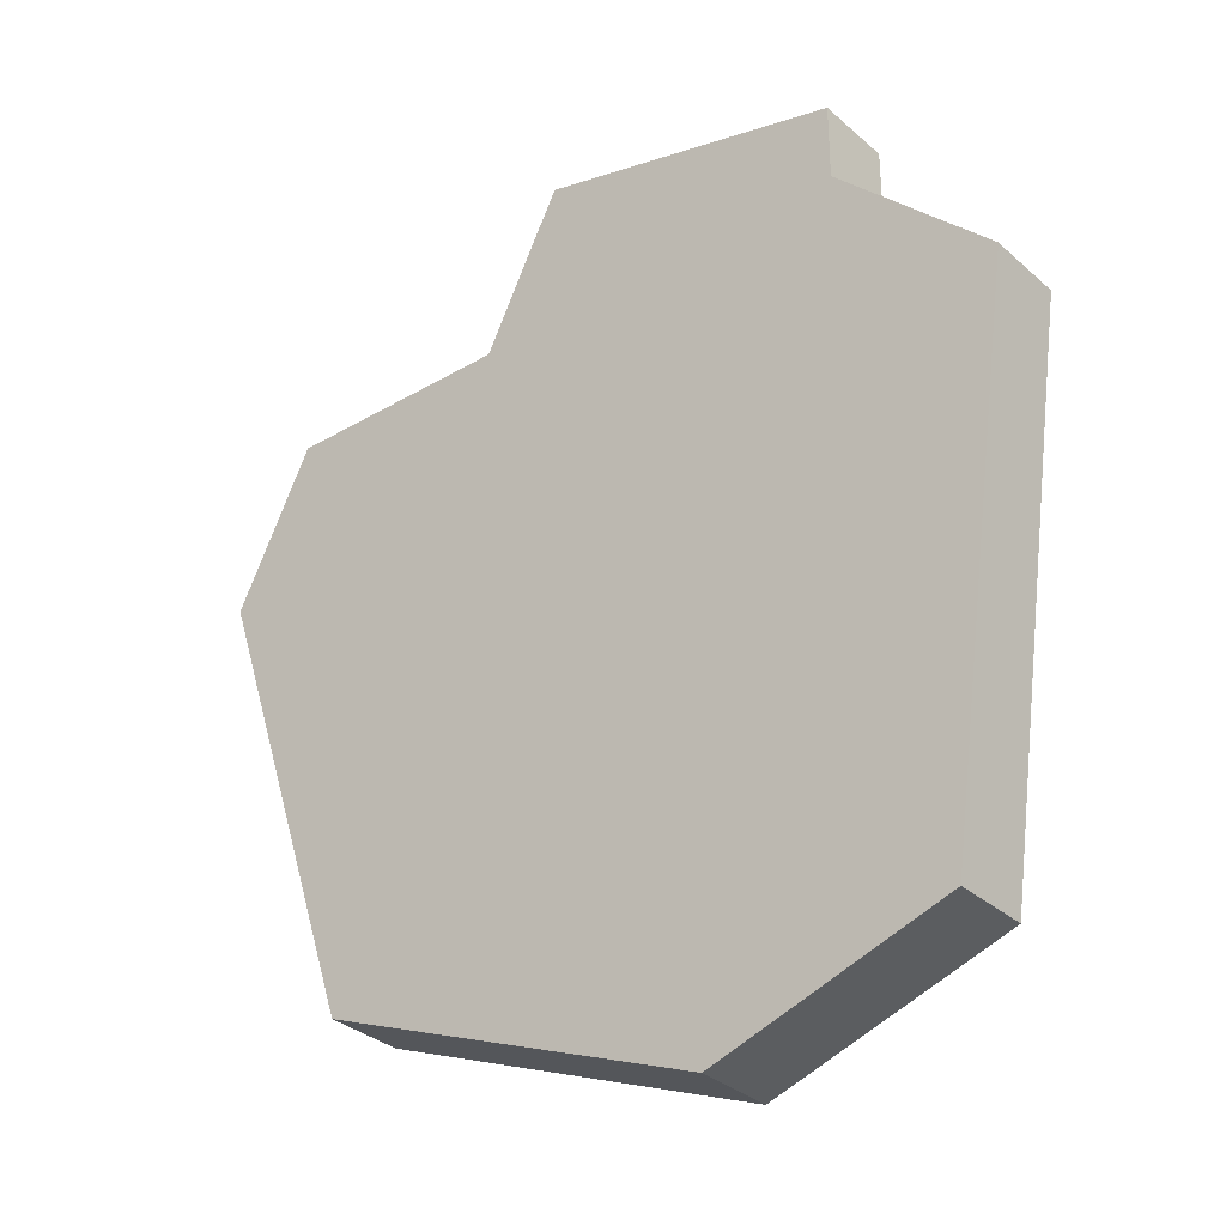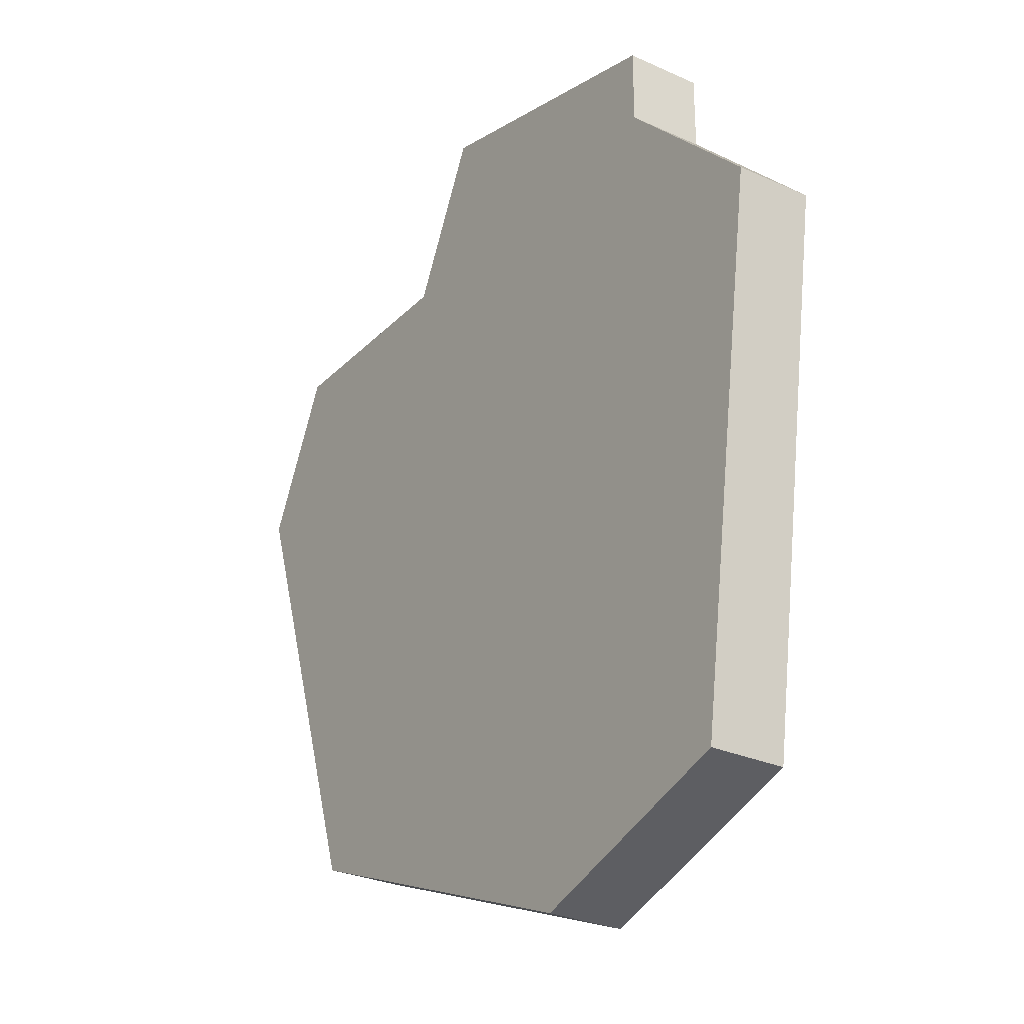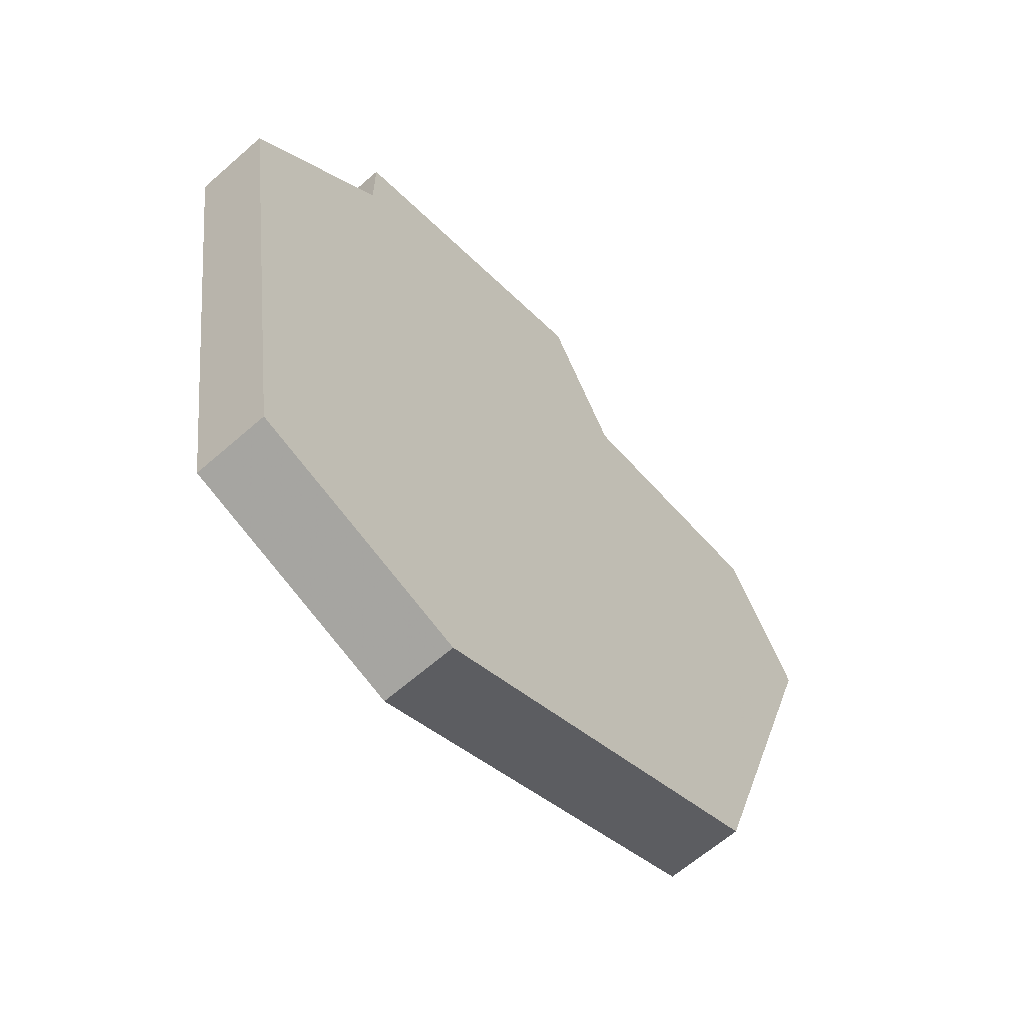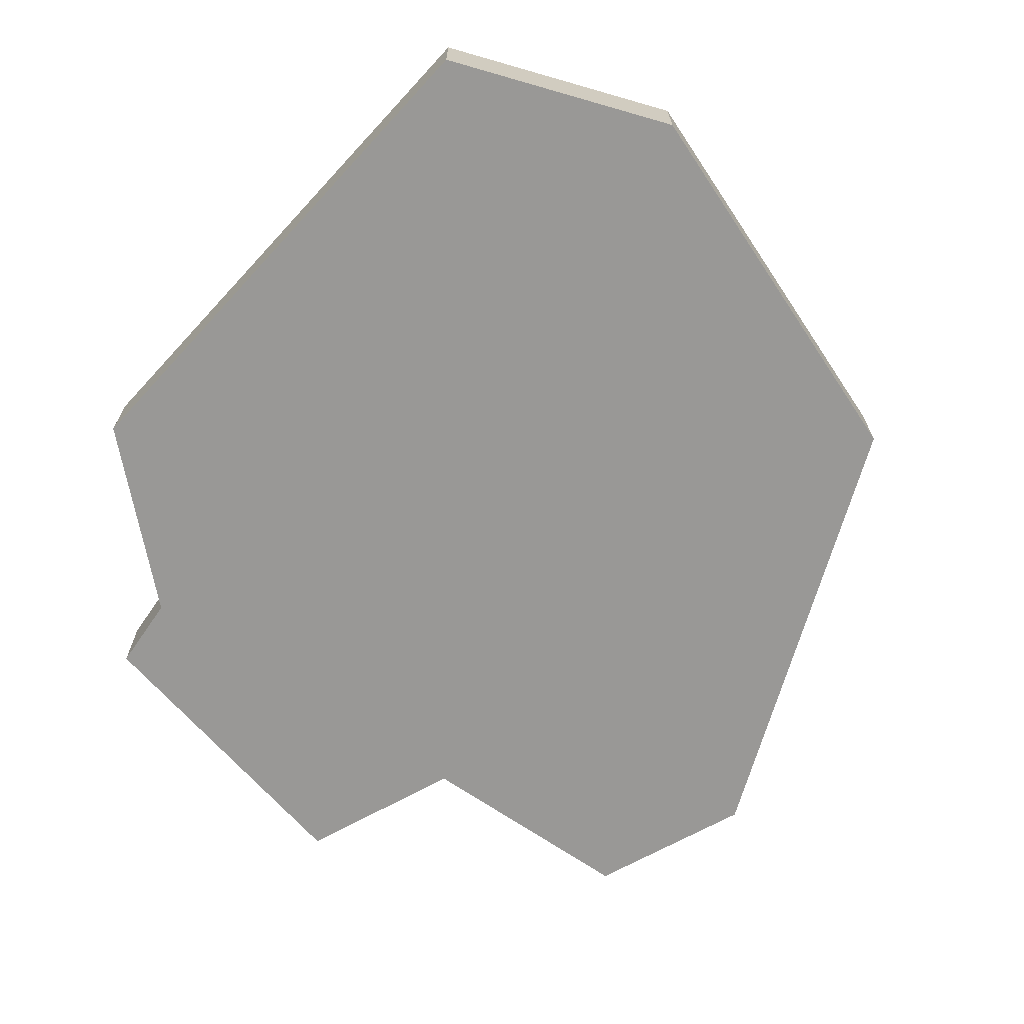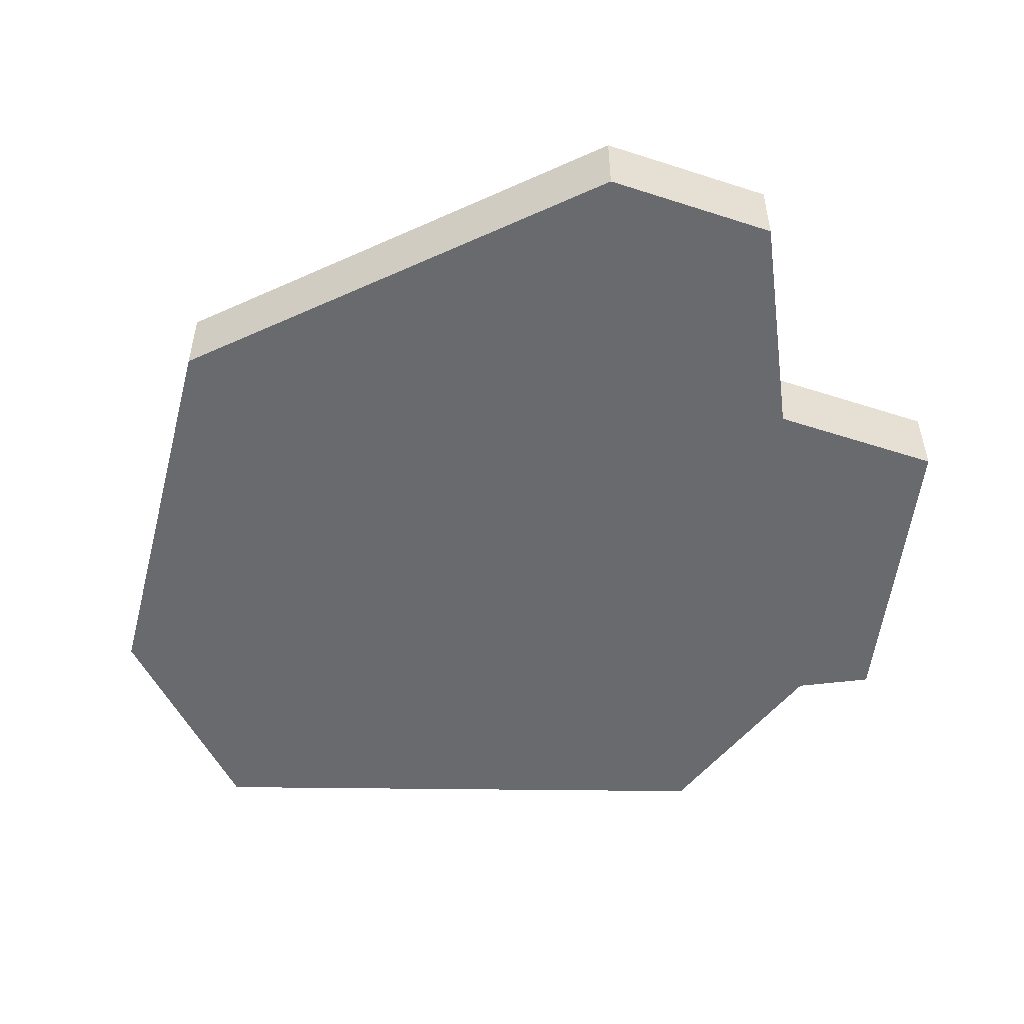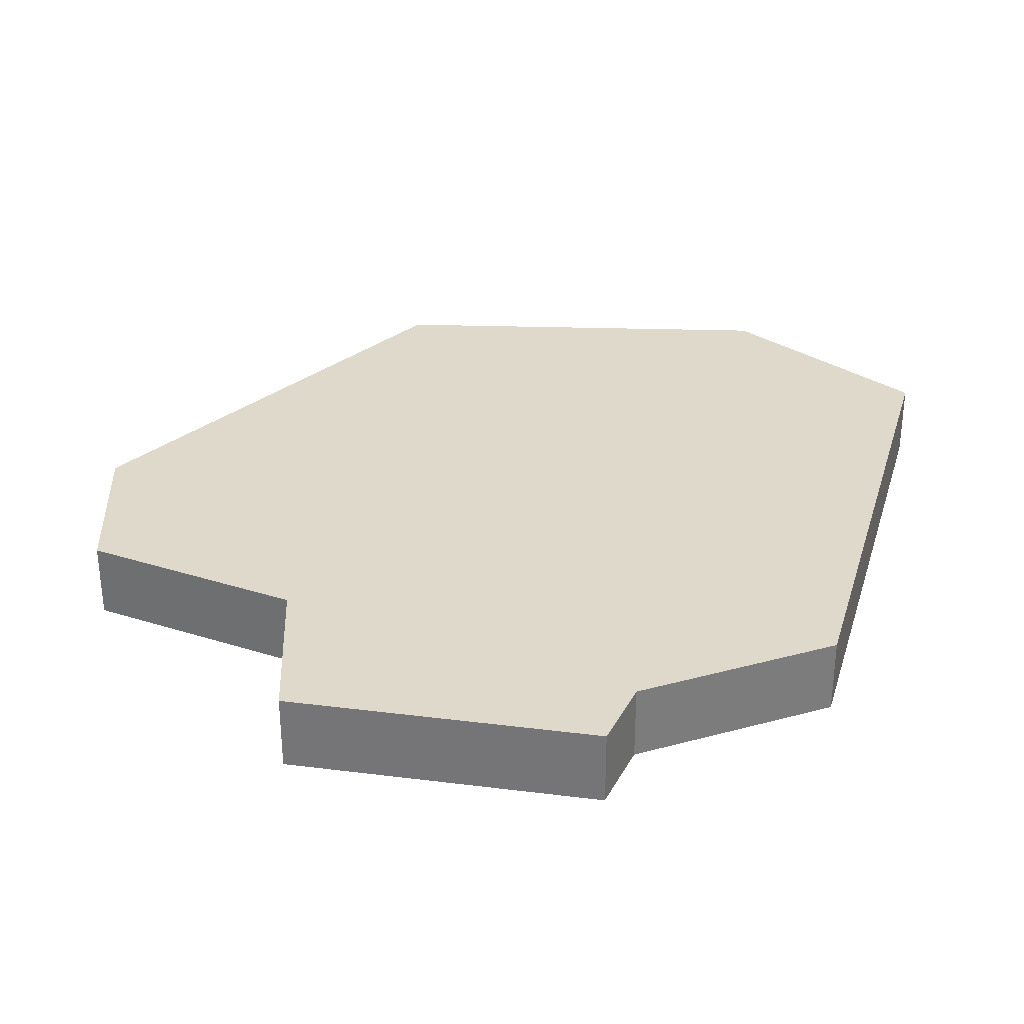
<metadata>
{"format":"obj","ext":"obj","renderer":"f3d","projection":"perspective","resolution":1024,"background":"white","views":[{"elev":-32.5,"azim":-140.5,"up":"+Y"},{"elev":-28.3,"azim":-124.3,"up":"+Y"},{"elev":-62.9,"azim":-48.3,"up":"+Y"},{"elev":-68.6,"azim":-34.5,"up":"+Z"},{"elev":-53.0,"azim":97.4,"up":"+Z"},{"elev":31.8,"azim":-155.9,"up":"+Z"}]}
</metadata>
<code>
v 2985 -535 0
v 2981 -536 0
v 2981 -537 0
v 2979 -539 0
v 2980 -546 0
v 2983 -547 0
v 2988 -545 0
v 2990 -539 0
v 2989 -537 0
v 2986 -537 0
v 2985 -535 1
v 2981 -536 1
v 2981 -537 1
v 2979 -539 1
v 2980 -546 1
v 2983 -547 1
v 2988 -545 1
v 2990 -539 1
v 2989 -537 1
v 2986 -537 1
f 2 1 10
f 5 4 3
f 7 6 5
f 9 8 7
f 3 2 10
f 7 5 3
f 10 9 7
f 7 3 10
f 20 11 12
f 13 14 15
f 15 16 17
f 17 18 19
f 20 12 13
f 13 15 17
f 17 19 20
f 20 13 17
f 12 11 2
f 2 11 1
f 13 12 3
f 3 12 2
f 14 13 4
f 4 13 3
f 15 14 5
f 5 14 4
f 16 15 6
f 6 15 5
f 17 16 7
f 7 16 6
f 18 17 8
f 8 17 7
f 19 18 9
f 9 18 8
f 11 20 1
f 1 20 10
f 20 19 10
f 10 19 9

</code>
